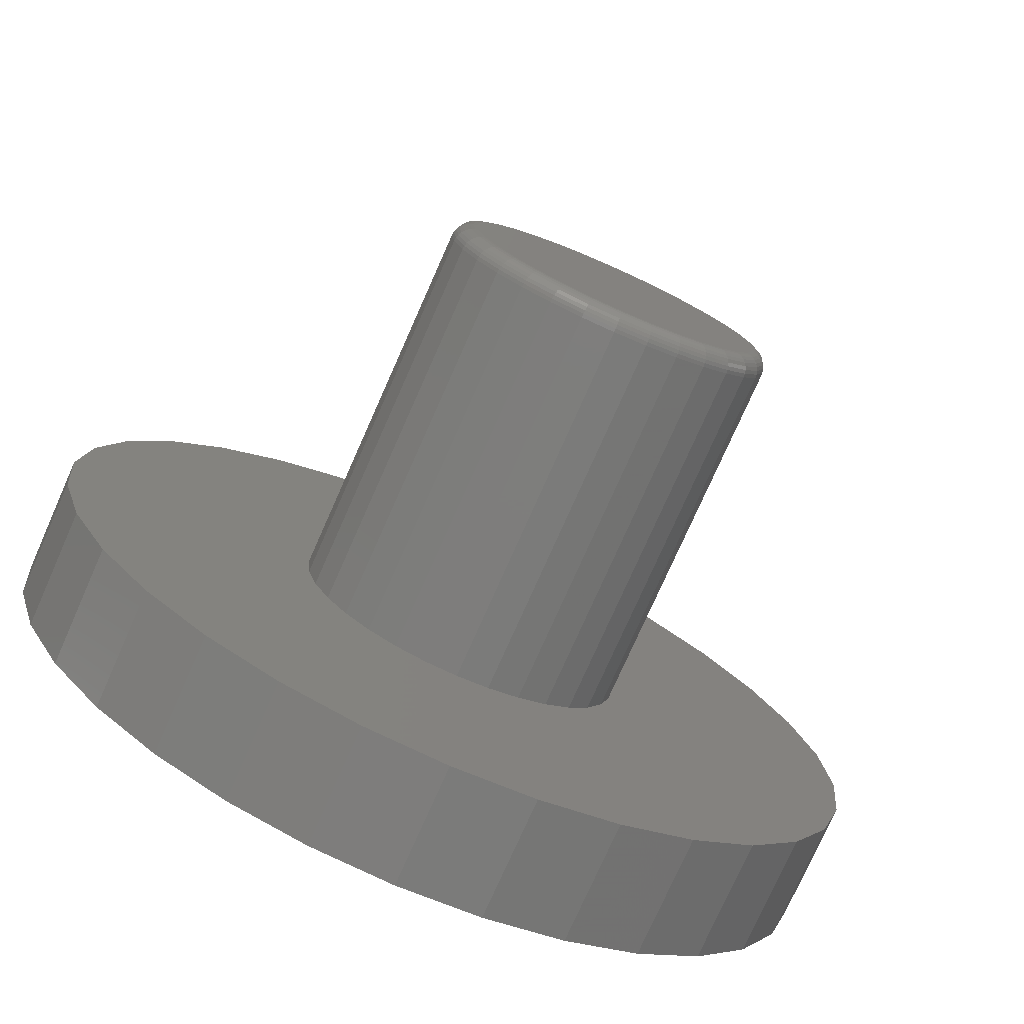
<metadata>
{"format":"stl","ext":"stl","renderer":"f3d","projection":"perspective","resolution":1024,"background":"white","views":[{"elev":-76.2,"azim":-23.9,"up":"+Y"}]}
</metadata>
<code>
# stl→obj: 384 verts, 764 faces
v -0.04152 0.2488 0.75
v 0.05747 0.2488 0.75
v 0.007977 0.2537 0.75
v -0.08911 0.2344 0.75
v 0.1051 0.2344 0.75
v 0.1051 -0.2344 0.75
v -0.04152 -0.2488 0.75
v 0.05747 -0.2488 0.75
v 0.007977 -0.2537 0.75
v 0.1489 0.2109 0.75
v -0.133 0.2109 0.75
v 0.1874 0.1794 0.75
v -0.1714 0.1794 0.75
v 0.2189 0.1409 0.75
v -0.203 0.1409 0.75
v 0.2424 0.09709 0.75
v -0.2264 0.09709 0.75
v 0.2568 0.04949 0.75
v -0.2408 0.04949 0.75
v 0.2617 1.637e-16 0.75
v -0.2457 -3.064e-16 0.75
v 0.2568 -0.04949 0.75
v -0.2408 -0.04949 0.75
v 0.2424 -0.09709 0.75
v -0.2264 -0.09709 0.75
v 0.2189 -0.1409 0.75
v -0.203 -0.1409 0.75
v 0.1874 -0.1794 0.75
v -0.1714 -0.1794 0.75
v 0.1489 -0.2109 0.75
v -0.133 -0.2109 0.75
v -0.08911 -0.2344 0.75
v 0.2929 0 0.1016
v 0.2929 -3.229e-16 0.7188
v 0.2875 -0.05559 0.1016
v 0.2875 -0.05559 0.7188
v 0.2712 -0.109 0.1016
v 0.2712 -0.109 0.7188
v 0.2449 -0.1583 0.1016
v 0.2449 -0.1583 0.7188
v 0.2095 -0.2015 0.1016
v 0.2095 -0.2015 0.7188
v 0.1663 -0.2369 0.1016
v 0.1663 -0.2369 0.7188
v 0.117 -0.2633 0.1016
v 0.117 -0.2633 0.7188
v 0.06357 -0.2795 0.1016
v 0.06357 -0.2795 0.7188
v 0.007977 -0.285 0.1016
v 0.007977 -0.285 0.7188
v -0.04761 -0.2795 0.1016
v -0.04761 -0.2795 0.7188
v -0.1011 -0.2633 0.1016
v -0.1011 -0.2633 0.7188
v -0.1503 -0.2369 0.1016
v -0.1503 -0.2369 0.7188
v -0.1935 -0.2015 0.1016
v -0.1935 -0.2015 0.7188
v -0.229 -0.1583 0.1016
v -0.229 -0.1583 0.7188
v -0.2553 -0.109 0.1016
v -0.2553 -0.109 0.7188
v -0.2715 -0.05559 0.1016
v -0.2715 -0.05559 0.7188
v -0.277 3.49e-17 0.1016
v -0.277 3.49e-17 0.7188
v -0.2715 0.05559 0.1016
v -0.2715 0.05559 0.7188
v -0.2553 0.109 0.1016
v -0.2553 0.109 0.7188
v -0.229 0.1583 0.1016
v -0.229 0.1583 0.7188
v -0.1935 0.2015 0.1016
v -0.1935 0.2015 0.7188
v -0.1503 0.2369 0.1016
v -0.1503 0.2369 0.7188
v -0.1011 0.2633 0.1016
v -0.1011 0.2633 0.7188
v -0.04761 0.2795 0.1016
v -0.04761 0.2795 0.7188
v 0.007977 0.285 0.1016
v 0.007977 0.285 0.7188
v 0.06357 0.2795 0.1016
v 0.06357 0.2795 0.7188
v 0.117 0.2633 0.1016
v 0.117 0.2633 0.7188
v 0.1663 0.2369 0.1016
v 0.1663 0.2369 0.7188
v 0.2095 0.2015 0.1016
v 0.2095 0.2015 0.7188
v 0.2449 0.1583 0.1016
v 0.2449 0.1583 0.7188
v 0.2712 0.109 0.1016
v 0.2712 0.109 0.7188
v 0.2875 0.05559 0.1016
v 0.2875 0.05559 0.7188
v 0.2678 0 0.7494
v 0.2628 -0.05068 0.7494
v 0.2736 1.388e-17 0.7476
v 0.2685 -0.05183 0.7476
v 0.279 0 0.7447
v 0.2738 -0.05288 0.7447
v 0.2838 0 0.7408
v 0.2785 -0.05381 0.7408
v 0.2877 1.388e-17 0.7361
v 0.2823 -0.05456 0.7361
v 0.2905 1.388e-17 0.7307
v 0.2851 -0.05513 0.7307
v 0.2923 0 0.7248
v 0.2869 -0.05547 0.7248
v -0.2468 -0.05068 0.7494
v -0.2518 -8.327e-17 0.7494
v -0.2526 -0.05183 0.7476
v -0.2577 -1.11e-16 0.7476
v -0.2579 -0.05288 0.7447
v -0.2631 -1.11e-16 0.7447
v -0.2625 -0.05381 0.7408
v -0.2678 -1.11e-16 0.7408
v -0.2663 -0.05456 0.7361
v -0.2717 -1.11e-16 0.7361
v -0.2692 -0.05513 0.7307
v -0.2746 -1.249e-16 0.7307
v -0.2709 -0.05547 0.7248
v -0.2764 -1.11e-16 0.7248
v -0.232 -0.09942 0.7494
v -0.2375 -0.1017 0.7476
v -0.2425 -0.1037 0.7447
v -0.2468 -0.1055 0.7408
v -0.2504 -0.107 0.7361
v -0.2531 -0.1081 0.7307
v -0.2547 -0.1088 0.7248
v -0.208 -0.1443 0.7494
v -0.2129 -0.1476 0.7476
v -0.2174 -0.1506 0.7447
v -0.2213 -0.1532 0.7408
v -0.2246 -0.1554 0.7361
v -0.227 -0.157 0.7307
v -0.2285 -0.158 0.7248
v -0.1757 -0.1837 0.7494
v -0.1799 -0.1878 0.7476
v -0.1837 -0.1917 0.7447
v -0.187 -0.195 0.7408
v -0.1898 -0.1978 0.7361
v -0.1918 -0.1998 0.7307
v -0.1931 -0.2011 0.7248
v -0.1364 -0.216 0.7494
v -0.1396 -0.2209 0.7476
v -0.1426 -0.2254 0.7447
v -0.1452 -0.2293 0.7408
v -0.1474 -0.2325 0.7361
v -0.149 -0.2349 0.7307
v -0.15 -0.2364 0.7248
v -0.09144 -0.24 0.7494
v -0.09369 -0.2454 0.7476
v -0.09575 -0.2504 0.7447
v -0.09757 -0.2548 0.7408
v -0.09905 -0.2584 0.7361
v -0.1002 -0.2611 0.7307
v -0.1008 -0.2627 0.7248
v -0.04271 -0.2548 0.7494
v -0.04385 -0.2606 0.7476
v -0.0449 -0.2659 0.7447
v -0.04583 -0.2705 0.7408
v -0.04659 -0.2743 0.7361
v -0.04715 -0.2771 0.7307
v -0.0475 -0.2789 0.7248
v 0.007977 -0.2598 0.7494
v 0.007977 -0.2657 0.7476
v 0.007977 -0.2711 0.7447
v 0.007977 -0.2758 0.7408
v 0.007977 -0.2797 0.7361
v 0.007977 -0.2826 0.7307
v 0.007977 -0.2844 0.7248
v 0.05866 -0.2548 0.7494
v 0.0598 -0.2606 0.7476
v 0.06086 -0.2659 0.7447
v 0.06178 -0.2705 0.7408
v 0.06254 -0.2743 0.7361
v 0.0631 -0.2771 0.7307
v 0.06345 -0.2789 0.7248
v 0.1074 -0.24 0.7494
v 0.1096 -0.2454 0.7476
v 0.1117 -0.2504 0.7447
v 0.1135 -0.2548 0.7408
v 0.115 -0.2584 0.7361
v 0.1161 -0.2611 0.7307
v 0.1168 -0.2627 0.7248
v 0.1523 -0.216 0.7494
v 0.1556 -0.2209 0.7476
v 0.1586 -0.2254 0.7447
v 0.1612 -0.2293 0.7408
v 0.1634 -0.2325 0.7361
v 0.165 -0.2349 0.7307
v 0.166 -0.2364 0.7248
v 0.1917 -0.1837 0.7494
v 0.1958 -0.1878 0.7476
v 0.1996 -0.1917 0.7447
v 0.203 -0.195 0.7408
v 0.2057 -0.1978 0.7361
v 0.2078 -0.1998 0.7307
v 0.209 -0.2011 0.7248
v 0.224 -0.1443 0.7494
v 0.2289 -0.1476 0.7476
v 0.2334 -0.1506 0.7447
v 0.2373 -0.1532 0.7408
v 0.2405 -0.1554 0.7361
v 0.2429 -0.157 0.7307
v 0.2444 -0.158 0.7248
v 0.248 -0.09942 0.7494
v 0.2534 -0.1017 0.7476
v 0.2584 -0.1037 0.7447
v 0.2628 -0.1055 0.7408
v 0.2664 -0.107 0.7361
v 0.269 -0.1081 0.7307
v 0.2707 -0.1088 0.7248
v -0.2468 0.05068 0.7494
v -0.2526 0.05183 0.7476
v -0.2579 0.05288 0.7447
v -0.2625 0.05381 0.7408
v -0.2663 0.05456 0.7361
v -0.2692 0.05513 0.7307
v -0.2709 0.05547 0.7248
v 0.2628 0.05068 0.7494
v 0.2685 0.05183 0.7476
v 0.2738 0.05288 0.7447
v 0.2785 0.05381 0.7408
v 0.2823 0.05456 0.7361
v 0.2851 0.05513 0.7307
v 0.2869 0.05547 0.7248
v 0.248 0.09942 0.7494
v 0.2534 0.1017 0.7476
v 0.2584 0.1037 0.7447
v 0.2628 0.1055 0.7408
v 0.2664 0.107 0.7361
v 0.269 0.1081 0.7307
v 0.2707 0.1088 0.7248
v 0.224 0.1443 0.7494
v 0.2289 0.1476 0.7476
v 0.2334 0.1506 0.7447
v 0.2373 0.1532 0.7408
v 0.2405 0.1554 0.7361
v 0.2429 0.157 0.7307
v 0.2444 0.158 0.7248
v 0.1917 0.1837 0.7494
v 0.1958 0.1878 0.7476
v 0.1996 0.1917 0.7447
v 0.203 0.195 0.7408
v 0.2057 0.1978 0.7361
v 0.2078 0.1998 0.7307
v 0.209 0.2011 0.7248
v 0.1523 0.216 0.7494
v 0.1556 0.2209 0.7476
v 0.1586 0.2254 0.7447
v 0.1612 0.2293 0.7408
v 0.1634 0.2325 0.7361
v 0.165 0.2349 0.7307
v 0.166 0.2364 0.7248
v 0.1074 0.24 0.7494
v 0.1096 0.2454 0.7476
v 0.1117 0.2504 0.7447
v 0.1135 0.2548 0.7408
v 0.115 0.2584 0.7361
v 0.1161 0.2611 0.7307
v 0.1168 0.2627 0.7248
v 0.05866 0.2548 0.7494
v 0.0598 0.2606 0.7476
v 0.06086 0.2659 0.7447
v 0.06178 0.2705 0.7408
v 0.06254 0.2743 0.7361
v 0.0631 0.2771 0.7307
v 0.06345 0.2789 0.7248
v 0.007977 0.2598 0.7494
v 0.007977 0.2657 0.7476
v 0.007977 0.2711 0.7447
v 0.007977 0.2758 0.7408
v 0.007977 0.2797 0.7361
v 0.007977 0.2826 0.7307
v 0.007977 0.2844 0.7248
v -0.04271 0.2548 0.7494
v -0.04385 0.2606 0.7476
v -0.0449 0.2659 0.7447
v -0.04583 0.2705 0.7408
v -0.04659 0.2743 0.7361
v -0.04715 0.2771 0.7307
v -0.0475 0.2789 0.7248
v -0.09144 0.24 0.7494
v -0.09369 0.2454 0.7476
v -0.09575 0.2504 0.7447
v -0.09757 0.2548 0.7408
v -0.09905 0.2584 0.7361
v -0.1002 0.2611 0.7307
v -0.1008 0.2627 0.7248
v -0.1364 0.216 0.7494
v -0.1396 0.2209 0.7476
v -0.1426 0.2254 0.7447
v -0.1452 0.2293 0.7408
v -0.1474 0.2325 0.7361
v -0.149 0.2349 0.7307
v -0.15 0.2364 0.7248
v -0.1757 0.1837 0.7494
v -0.1799 0.1878 0.7476
v -0.1837 0.1917 0.7447
v -0.187 0.195 0.7408
v -0.1898 0.1978 0.7361
v -0.1918 0.1998 0.7307
v -0.1931 0.2011 0.7248
v -0.208 0.1443 0.7494
v -0.2129 0.1476 0.7476
v -0.2174 0.1506 0.7447
v -0.2213 0.1532 0.7408
v -0.2246 0.1554 0.7361
v -0.227 0.157 0.7307
v -0.2285 0.158 0.7248
v -0.232 0.09942 0.7494
v -0.2375 0.1017 0.7476
v -0.2425 0.1037 0.7447
v -0.2468 0.1055 0.7408
v -0.2504 0.107 0.7361
v -0.2531 0.1081 0.7307
v -0.2547 0.1088 0.7248
v -0.5899 0.3991 0.1016
v -0.6563 0.2749 0.1016
v 0.6048 0.3991 0.1016
v 0.6712 0.2749 0.1016
v 0.7121 -0.1402 0.1016
v 0.7259 0 0.1016
v 0.7121 0.1402 0.1016
v -0.7109 8.798e-17 0.1016
v -0.6971 0.1402 0.1016
v 0.5155 0.508 0.1016
v 0.4066 0.5973 0.1016
v 0.2824 0.6637 0.1016
v 0.1476 0.7046 0.1016
v 0.007484 0.7184 0.1016
v -0.1327 0.7046 0.1016
v -0.2674 0.6637 0.1016
v -0.3916 0.5973 0.1016
v -0.5005 0.508 0.1016
v -0.6971 -0.1402 0.1016
v -0.6563 -0.2749 0.1016
v -0.5899 -0.3991 0.1016
v 0.007484 -0.7184 0.1016
v 0.1476 -0.7046 0.1016
v 0.2824 -0.6637 0.1016
v 0.4066 -0.5973 0.1016
v 0.5155 -0.508 0.1016
v 0.6048 -0.3991 0.1016
v -0.5005 -0.508 0.1016
v -0.3916 -0.5973 0.1016
v -0.2674 -0.6637 0.1016
v -0.1327 -0.7046 0.1016
v 0.6712 -0.2749 0.1016
v 0.007484 0.7184 -0.1016
v 0.1476 0.7046 -0.1016
v -0.1327 0.7046 -0.1016
v 0.007484 -0.7184 -0.1016
v -0.1327 -0.7046 -0.1016
v 0.1476 -0.7046 -0.1016
v -0.2674 -0.6637 -0.1016
v 0.2824 -0.6637 -0.1016
v -0.3916 -0.5973 -0.1016
v 0.4066 -0.5973 -0.1016
v -0.5005 -0.508 -0.1016
v 0.5155 -0.508 -0.1016
v -0.5899 -0.3991 -0.1016
v 0.6048 -0.3991 -0.1016
v -0.6563 -0.2749 -0.1016
v 0.6712 -0.2749 -0.1016
v -0.6971 -0.1402 -0.1016
v 0.7121 -0.1402 -0.1016
v -0.7109 8.798e-17 -0.1016
v 0.7259 0 -0.1016
v -0.6971 0.1402 -0.1016
v 0.7121 0.1402 -0.1016
v -0.6563 0.2749 -0.1016
v 0.6712 0.2749 -0.1016
v -0.5899 0.3991 -0.1016
v 0.6048 0.3991 -0.1016
v -0.5005 0.508 -0.1016
v 0.5155 0.508 -0.1016
v -0.3916 0.5973 -0.1016
v 0.4066 0.5973 -0.1016
v -0.2674 0.6637 -0.1016
v 0.2824 0.6637 -0.1016
f 1 2 3
f 2 1 4
f 2 4 5
f 6 7 8
f 8 7 9
f 5 4 10
f 10 4 11
f 10 11 12
f 12 11 13
f 12 13 14
f 14 13 15
f 14 15 16
f 16 15 17
f 16 17 18
f 18 17 19
f 18 19 20
f 20 19 21
f 20 21 22
f 22 21 23
f 22 23 24
f 24 23 25
f 24 25 26
f 26 25 27
f 26 27 28
f 28 27 29
f 28 29 30
f 30 29 31
f 30 31 6
f 6 31 32
f 6 32 7
f 33 34 35
f 35 34 36
f 35 36 37
f 37 36 38
f 37 38 39
f 39 38 40
f 39 40 41
f 41 40 42
f 41 42 43
f 43 42 44
f 43 44 45
f 45 44 46
f 45 46 47
f 47 46 48
f 47 48 49
f 49 48 50
f 49 50 51
f 51 50 52
f 51 52 53
f 53 52 54
f 53 54 55
f 55 54 56
f 55 56 57
f 57 56 58
f 57 58 59
f 59 58 60
f 59 60 61
f 61 60 62
f 61 62 63
f 63 62 64
f 63 64 65
f 65 64 66
f 65 66 67
f 67 66 68
f 67 68 69
f 69 68 70
f 69 70 71
f 71 70 72
f 71 72 73
f 73 72 74
f 73 74 75
f 75 74 76
f 75 76 77
f 77 76 78
f 77 78 79
f 79 78 80
f 79 80 81
f 81 80 82
f 81 82 83
f 83 82 84
f 83 84 85
f 85 84 86
f 85 86 87
f 87 86 88
f 87 88 89
f 89 88 90
f 89 90 91
f 91 90 92
f 91 92 93
f 93 92 94
f 93 94 95
f 95 94 96
f 95 96 33
f 33 96 34
f 20 22 97
f 97 22 98
f 97 98 99
f 99 98 100
f 99 100 101
f 101 100 102
f 101 102 103
f 103 102 104
f 103 104 105
f 105 104 106
f 105 106 107
f 107 106 108
f 107 108 109
f 109 108 110
f 109 110 34
f 34 110 36
f 23 21 111
f 111 21 112
f 111 112 113
f 113 112 114
f 113 114 115
f 115 114 116
f 115 116 117
f 117 116 118
f 117 118 119
f 119 118 120
f 119 120 121
f 121 120 122
f 121 122 123
f 123 122 124
f 123 124 64
f 64 124 66
f 25 23 125
f 125 23 111
f 125 111 126
f 126 111 113
f 126 113 127
f 127 113 115
f 127 115 128
f 128 115 117
f 128 117 129
f 129 117 119
f 129 119 130
f 130 119 121
f 130 121 131
f 131 121 123
f 131 123 62
f 62 123 64
f 27 25 132
f 132 25 125
f 132 125 133
f 133 125 126
f 133 126 134
f 134 126 127
f 134 127 135
f 135 127 128
f 135 128 136
f 136 128 129
f 136 129 137
f 137 129 130
f 137 130 138
f 138 130 131
f 138 131 60
f 60 131 62
f 29 27 139
f 139 27 132
f 139 132 140
f 140 132 133
f 140 133 141
f 141 133 134
f 141 134 142
f 142 134 135
f 142 135 143
f 143 135 136
f 143 136 144
f 144 136 137
f 144 137 145
f 145 137 138
f 145 138 58
f 58 138 60
f 31 29 146
f 146 29 139
f 146 139 147
f 147 139 140
f 147 140 148
f 148 140 141
f 148 141 149
f 149 141 142
f 149 142 150
f 150 142 143
f 150 143 151
f 151 143 144
f 151 144 152
f 152 144 145
f 152 145 56
f 56 145 58
f 32 31 153
f 153 31 146
f 153 146 154
f 154 146 147
f 154 147 155
f 155 147 148
f 155 148 156
f 156 148 149
f 156 149 157
f 157 149 150
f 157 150 158
f 158 150 151
f 158 151 159
f 159 151 152
f 159 152 54
f 54 152 56
f 7 32 160
f 160 32 153
f 160 153 161
f 161 153 154
f 161 154 162
f 162 154 155
f 162 155 163
f 163 155 156
f 163 156 164
f 164 156 157
f 164 157 165
f 165 157 158
f 165 158 166
f 166 158 159
f 166 159 52
f 52 159 54
f 9 7 167
f 167 7 160
f 167 160 168
f 168 160 161
f 168 161 169
f 169 161 162
f 169 162 170
f 170 162 163
f 170 163 171
f 171 163 164
f 171 164 172
f 172 164 165
f 172 165 173
f 173 165 166
f 173 166 50
f 50 166 52
f 8 9 174
f 174 9 167
f 174 167 175
f 175 167 168
f 175 168 176
f 176 168 169
f 176 169 177
f 177 169 170
f 177 170 178
f 178 170 171
f 178 171 179
f 179 171 172
f 179 172 180
f 180 172 173
f 180 173 48
f 48 173 50
f 6 8 181
f 181 8 174
f 181 174 182
f 182 174 175
f 182 175 183
f 183 175 176
f 183 176 184
f 184 176 177
f 184 177 185
f 185 177 178
f 185 178 186
f 186 178 179
f 186 179 187
f 187 179 180
f 187 180 46
f 46 180 48
f 30 6 188
f 188 6 181
f 188 181 189
f 189 181 182
f 189 182 190
f 190 182 183
f 190 183 191
f 191 183 184
f 191 184 192
f 192 184 185
f 192 185 193
f 193 185 186
f 193 186 194
f 194 186 187
f 194 187 44
f 44 187 46
f 28 30 195
f 195 30 188
f 195 188 196
f 196 188 189
f 196 189 197
f 197 189 190
f 197 190 198
f 198 190 191
f 198 191 199
f 199 191 192
f 199 192 200
f 200 192 193
f 200 193 201
f 201 193 194
f 201 194 42
f 42 194 44
f 26 28 202
f 202 28 195
f 202 195 203
f 203 195 196
f 203 196 204
f 204 196 197
f 204 197 205
f 205 197 198
f 205 198 206
f 206 198 199
f 206 199 207
f 207 199 200
f 207 200 208
f 208 200 201
f 208 201 40
f 40 201 42
f 24 26 209
f 209 26 202
f 209 202 210
f 210 202 203
f 210 203 211
f 211 203 204
f 211 204 212
f 212 204 205
f 212 205 213
f 213 205 206
f 213 206 214
f 214 206 207
f 214 207 215
f 215 207 208
f 215 208 38
f 38 208 40
f 22 24 98
f 98 24 209
f 98 209 100
f 100 209 210
f 100 210 102
f 102 210 211
f 102 211 104
f 104 211 212
f 104 212 106
f 106 212 213
f 106 213 108
f 108 213 214
f 108 214 110
f 110 214 215
f 110 215 36
f 36 215 38
f 21 19 112
f 112 19 216
f 112 216 114
f 114 216 217
f 114 217 116
f 116 217 218
f 116 218 118
f 118 218 219
f 118 219 120
f 120 219 220
f 120 220 122
f 122 220 221
f 122 221 124
f 124 221 222
f 124 222 66
f 66 222 68
f 18 20 223
f 223 20 97
f 223 97 224
f 224 97 99
f 224 99 225
f 225 99 101
f 225 101 226
f 226 101 103
f 226 103 227
f 227 103 105
f 227 105 228
f 228 105 107
f 228 107 229
f 229 107 109
f 229 109 96
f 96 109 34
f 16 18 230
f 230 18 223
f 230 223 231
f 231 223 224
f 231 224 232
f 232 224 225
f 232 225 233
f 233 225 226
f 233 226 234
f 234 226 227
f 234 227 235
f 235 227 228
f 235 228 236
f 236 228 229
f 236 229 94
f 94 229 96
f 14 16 237
f 237 16 230
f 237 230 238
f 238 230 231
f 238 231 239
f 239 231 232
f 239 232 240
f 240 232 233
f 240 233 241
f 241 233 234
f 241 234 242
f 242 234 235
f 242 235 243
f 243 235 236
f 243 236 92
f 92 236 94
f 12 14 244
f 244 14 237
f 244 237 245
f 245 237 238
f 245 238 246
f 246 238 239
f 246 239 247
f 247 239 240
f 247 240 248
f 248 240 241
f 248 241 249
f 249 241 242
f 249 242 250
f 250 242 243
f 250 243 90
f 90 243 92
f 10 12 251
f 251 12 244
f 251 244 252
f 252 244 245
f 252 245 253
f 253 245 246
f 253 246 254
f 254 246 247
f 254 247 255
f 255 247 248
f 255 248 256
f 256 248 249
f 256 249 257
f 257 249 250
f 257 250 88
f 88 250 90
f 5 10 258
f 258 10 251
f 258 251 259
f 259 251 252
f 259 252 260
f 260 252 253
f 260 253 261
f 261 253 254
f 261 254 262
f 262 254 255
f 262 255 263
f 263 255 256
f 263 256 264
f 264 256 257
f 264 257 86
f 86 257 88
f 2 5 265
f 265 5 258
f 265 258 266
f 266 258 259
f 266 259 267
f 267 259 260
f 267 260 268
f 268 260 261
f 268 261 269
f 269 261 262
f 269 262 270
f 270 262 263
f 270 263 271
f 271 263 264
f 271 264 84
f 84 264 86
f 3 2 272
f 272 2 265
f 272 265 273
f 273 265 266
f 273 266 274
f 274 266 267
f 274 267 275
f 275 267 268
f 275 268 276
f 276 268 269
f 276 269 277
f 277 269 270
f 277 270 278
f 278 270 271
f 278 271 82
f 82 271 84
f 1 3 279
f 279 3 272
f 279 272 280
f 280 272 273
f 280 273 281
f 281 273 274
f 281 274 282
f 282 274 275
f 282 275 283
f 283 275 276
f 283 276 284
f 284 276 277
f 284 277 285
f 285 277 278
f 285 278 80
f 80 278 82
f 4 1 286
f 286 1 279
f 286 279 287
f 287 279 280
f 287 280 288
f 288 280 281
f 288 281 289
f 289 281 282
f 289 282 290
f 290 282 283
f 290 283 291
f 291 283 284
f 291 284 292
f 292 284 285
f 292 285 78
f 78 285 80
f 11 4 293
f 293 4 286
f 293 286 294
f 294 286 287
f 294 287 295
f 295 287 288
f 295 288 296
f 296 288 289
f 296 289 297
f 297 289 290
f 297 290 298
f 298 290 291
f 298 291 299
f 299 291 292
f 299 292 76
f 76 292 78
f 13 11 300
f 300 11 293
f 300 293 301
f 301 293 294
f 301 294 302
f 302 294 295
f 302 295 303
f 303 295 296
f 303 296 304
f 304 296 297
f 304 297 305
f 305 297 298
f 305 298 306
f 306 298 299
f 306 299 74
f 74 299 76
f 15 13 307
f 307 13 300
f 307 300 308
f 308 300 301
f 308 301 309
f 309 301 302
f 309 302 310
f 310 302 303
f 310 303 311
f 311 303 304
f 311 304 312
f 312 304 305
f 312 305 313
f 313 305 306
f 313 306 72
f 72 306 74
f 17 15 314
f 314 15 307
f 314 307 315
f 315 307 308
f 315 308 316
f 316 308 309
f 316 309 317
f 317 309 310
f 317 310 318
f 318 310 311
f 318 311 319
f 319 311 312
f 319 312 320
f 320 312 313
f 320 313 70
f 70 313 72
f 19 17 216
f 216 17 314
f 216 314 217
f 217 314 315
f 217 315 218
f 218 315 316
f 218 316 219
f 219 316 317
f 219 317 220
f 220 317 318
f 220 318 221
f 221 318 319
f 221 319 222
f 222 319 320
f 222 320 68
f 68 320 70
f 321 322 79
f 77 79 322
f 323 83 324
f 324 83 85
f 325 35 37
f 37 39 325
f 326 327 91
f 326 91 93
f 326 93 95
f 326 95 33
f 326 33 35
f 326 35 325
f 328 65 67
f 328 67 69
f 328 69 71
f 328 71 329
f 81 83 323
f 81 323 330
f 81 330 331
f 81 331 332
f 81 332 333
f 81 333 334
f 81 334 335
f 81 335 336
f 81 336 337
f 81 337 338
f 81 338 321
f 81 321 79
f 329 71 73
f 329 73 75
f 329 75 77
f 329 77 322
f 339 59 61
f 339 61 63
f 339 63 65
f 339 65 328
f 340 341 51
f 340 51 53
f 340 53 55
f 340 55 57
f 340 57 59
f 340 59 339
f 342 343 344
f 342 344 345
f 342 345 346
f 342 346 347
f 342 347 47
f 342 47 49
f 342 49 51
f 342 51 341
f 342 341 348
f 342 348 349
f 342 349 350
f 342 350 351
f 327 324 85
f 327 85 87
f 327 87 89
f 327 89 91
f 352 325 39
f 352 39 41
f 352 41 43
f 352 43 45
f 352 45 47
f 352 47 347
f 353 354 355
f 356 357 358
f 358 357 359
f 358 359 360
f 360 359 361
f 360 361 362
f 362 361 363
f 362 363 364
f 364 363 365
f 364 365 366
f 366 365 367
f 366 367 368
f 368 367 369
f 368 369 370
f 370 369 371
f 370 371 372
f 372 371 373
f 372 373 374
f 374 373 375
f 374 375 376
f 376 375 377
f 376 377 378
f 378 377 379
f 378 379 380
f 380 379 381
f 380 381 382
f 382 381 383
f 382 383 384
f 384 383 355
f 384 355 354
f 372 326 370
f 370 326 325
f 370 325 368
f 368 325 352
f 368 352 366
f 366 352 347
f 366 347 364
f 364 347 346
f 364 346 362
f 362 346 345
f 362 345 360
f 360 345 344
f 360 344 358
f 358 344 343
f 358 343 356
f 356 343 342
f 356 342 357
f 357 342 351
f 357 351 359
f 359 351 350
f 359 350 361
f 361 350 349
f 361 349 363
f 363 349 348
f 363 348 365
f 365 348 341
f 365 341 367
f 367 341 340
f 367 340 369
f 369 340 339
f 369 339 371
f 371 339 328
f 371 328 373
f 373 328 329
f 373 329 375
f 375 329 322
f 375 322 377
f 377 322 321
f 377 321 379
f 379 321 338
f 379 338 381
f 381 338 337
f 381 337 383
f 383 337 336
f 383 336 355
f 355 336 335
f 355 335 353
f 353 335 334
f 353 334 354
f 354 334 333
f 354 333 384
f 384 333 332
f 384 332 382
f 382 332 331
f 382 331 380
f 380 331 330
f 380 330 378
f 378 330 323
f 378 323 376
f 376 323 324
f 376 324 374
f 374 324 327
f 374 327 372
f 372 327 326

</code>
